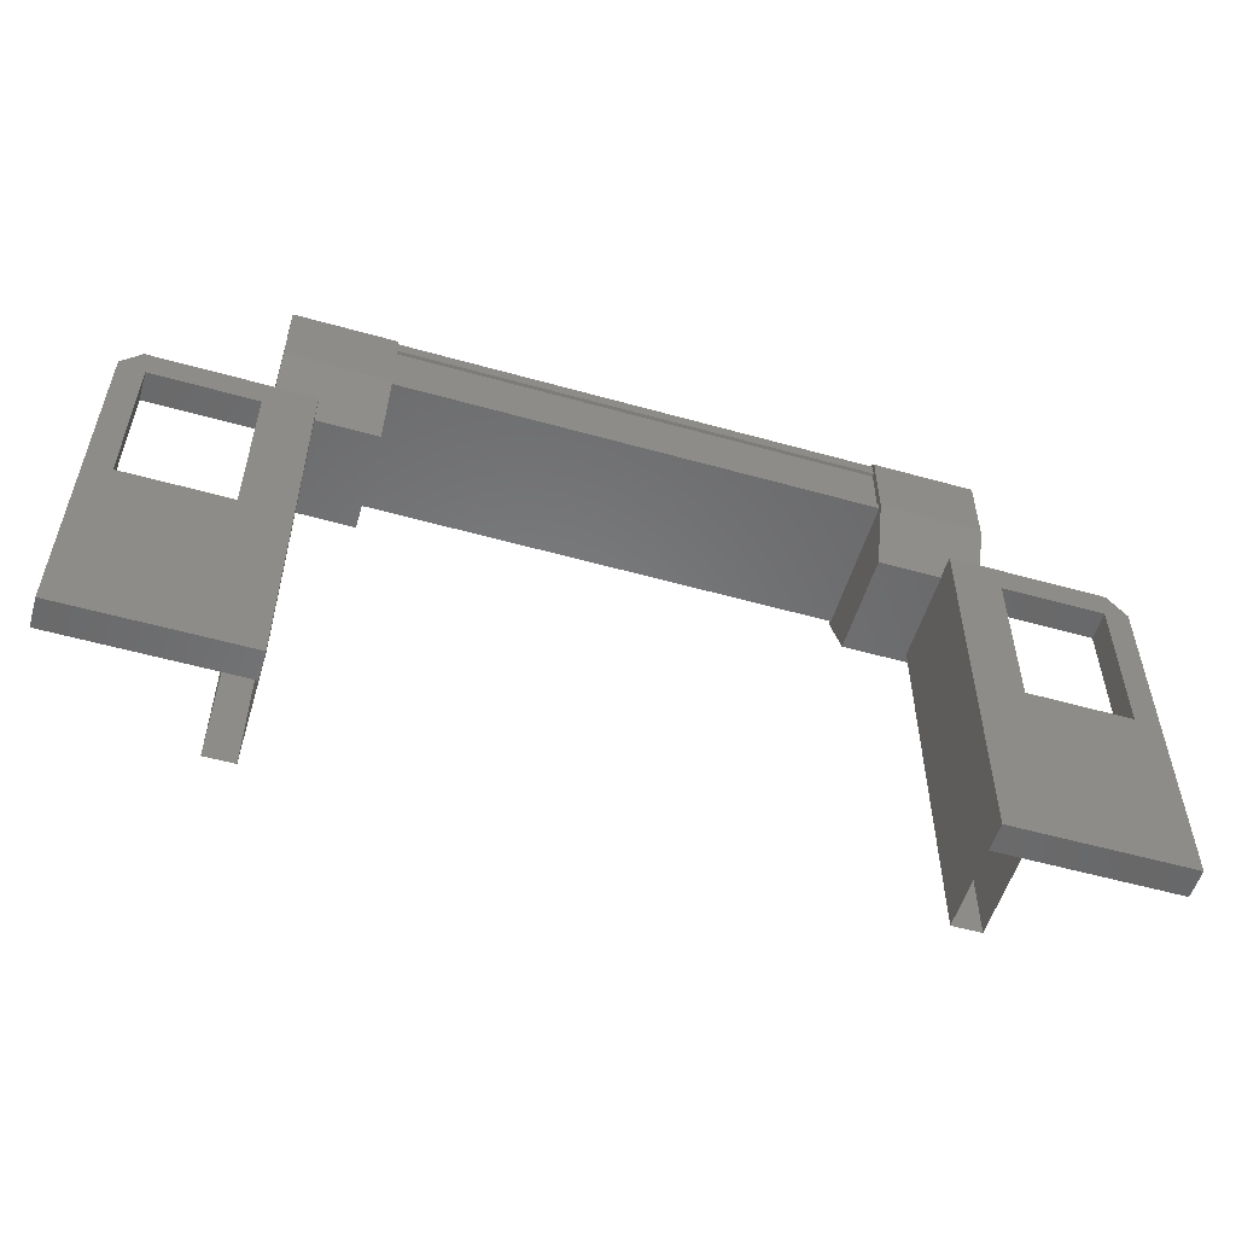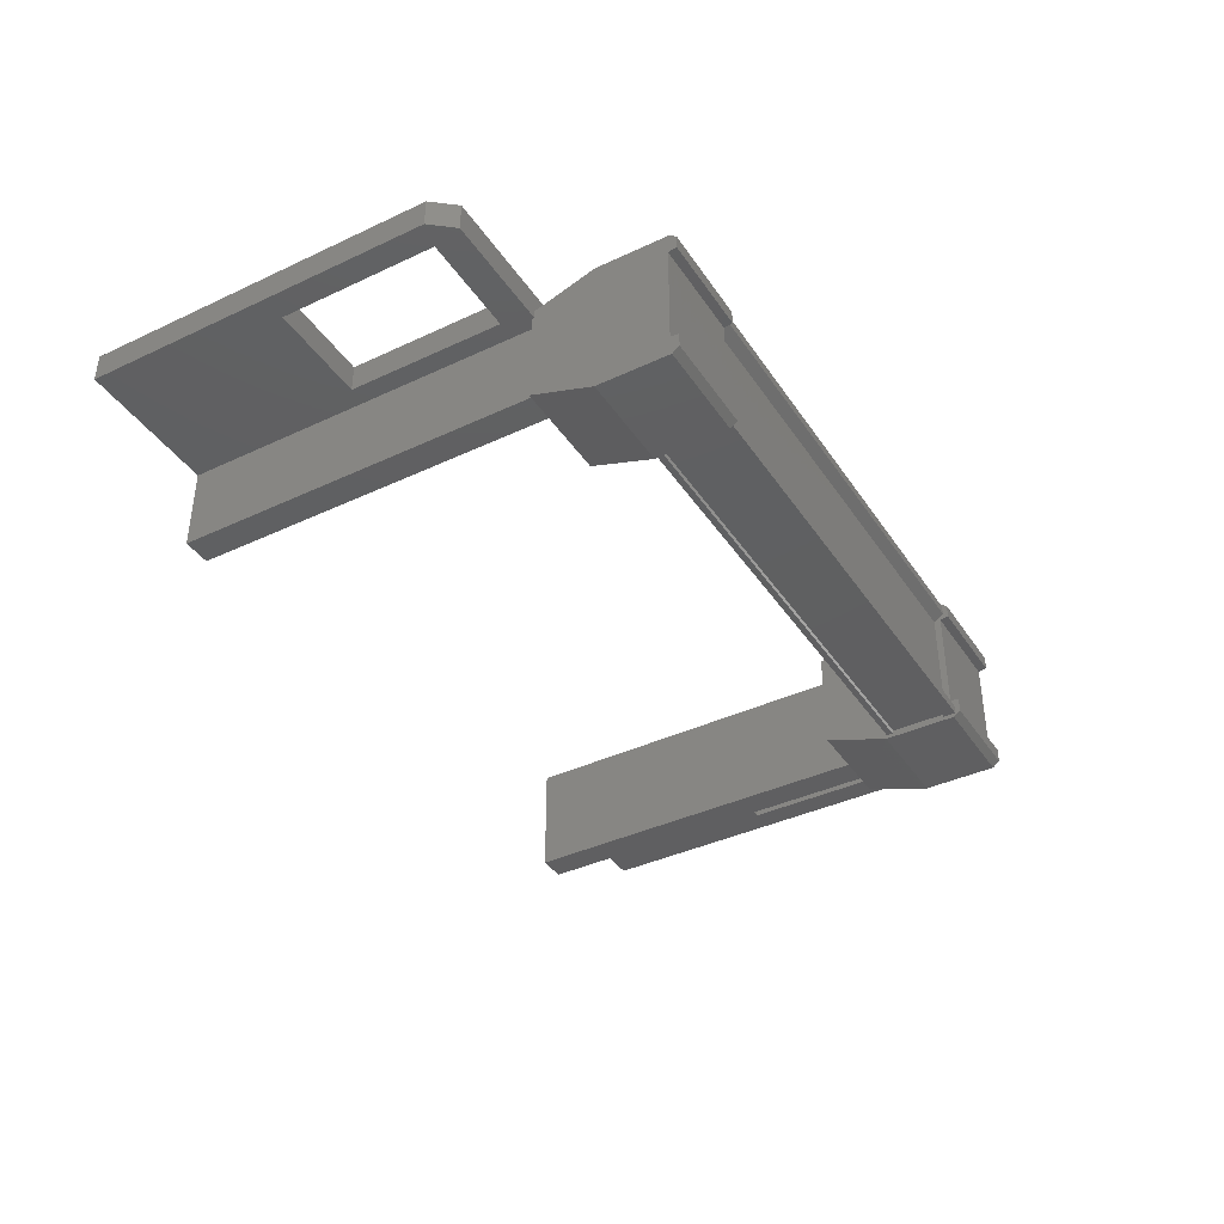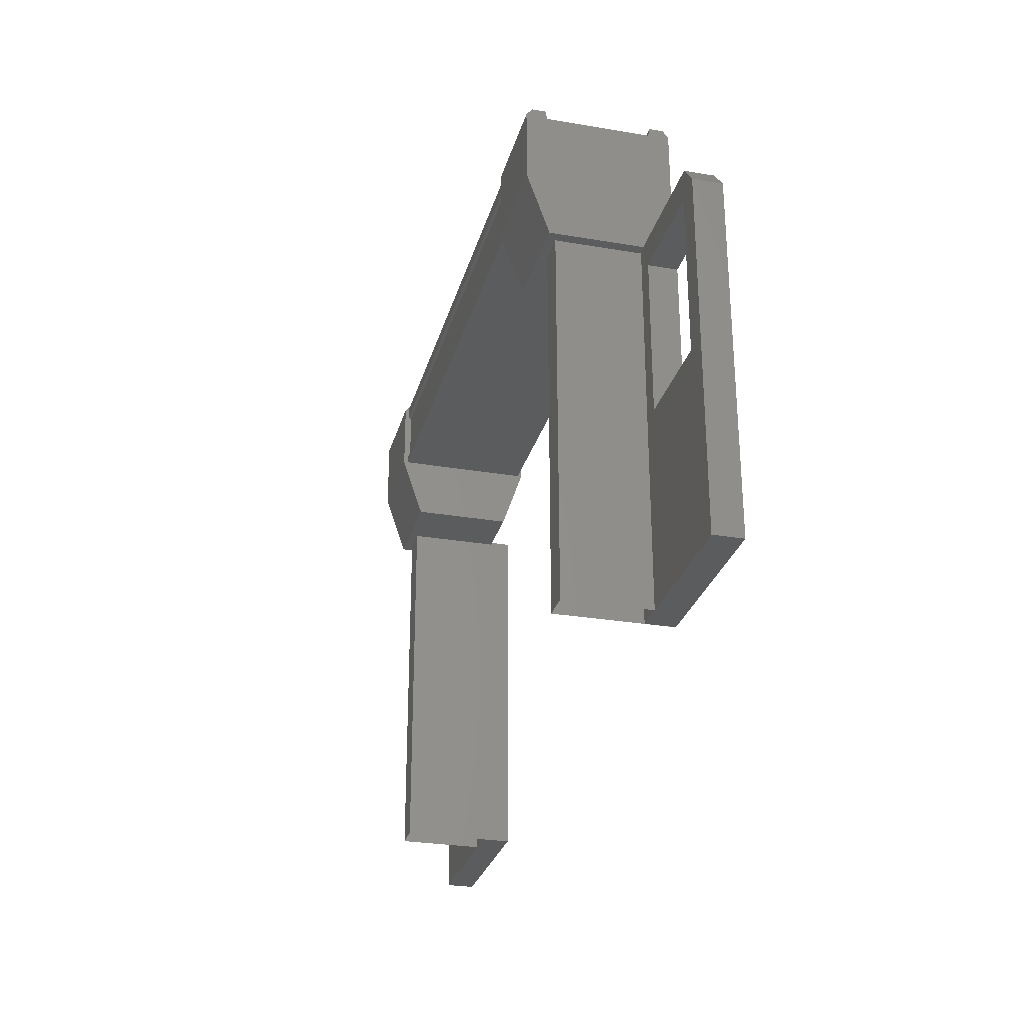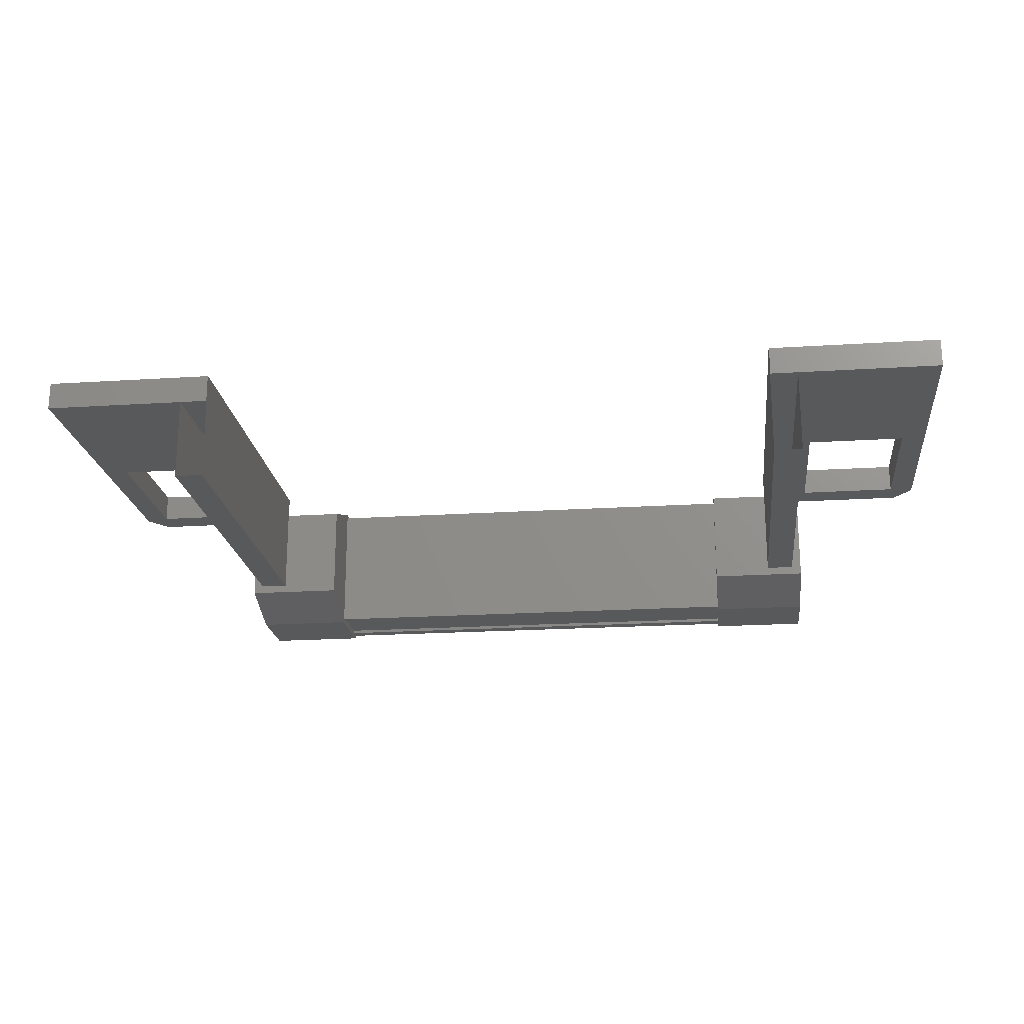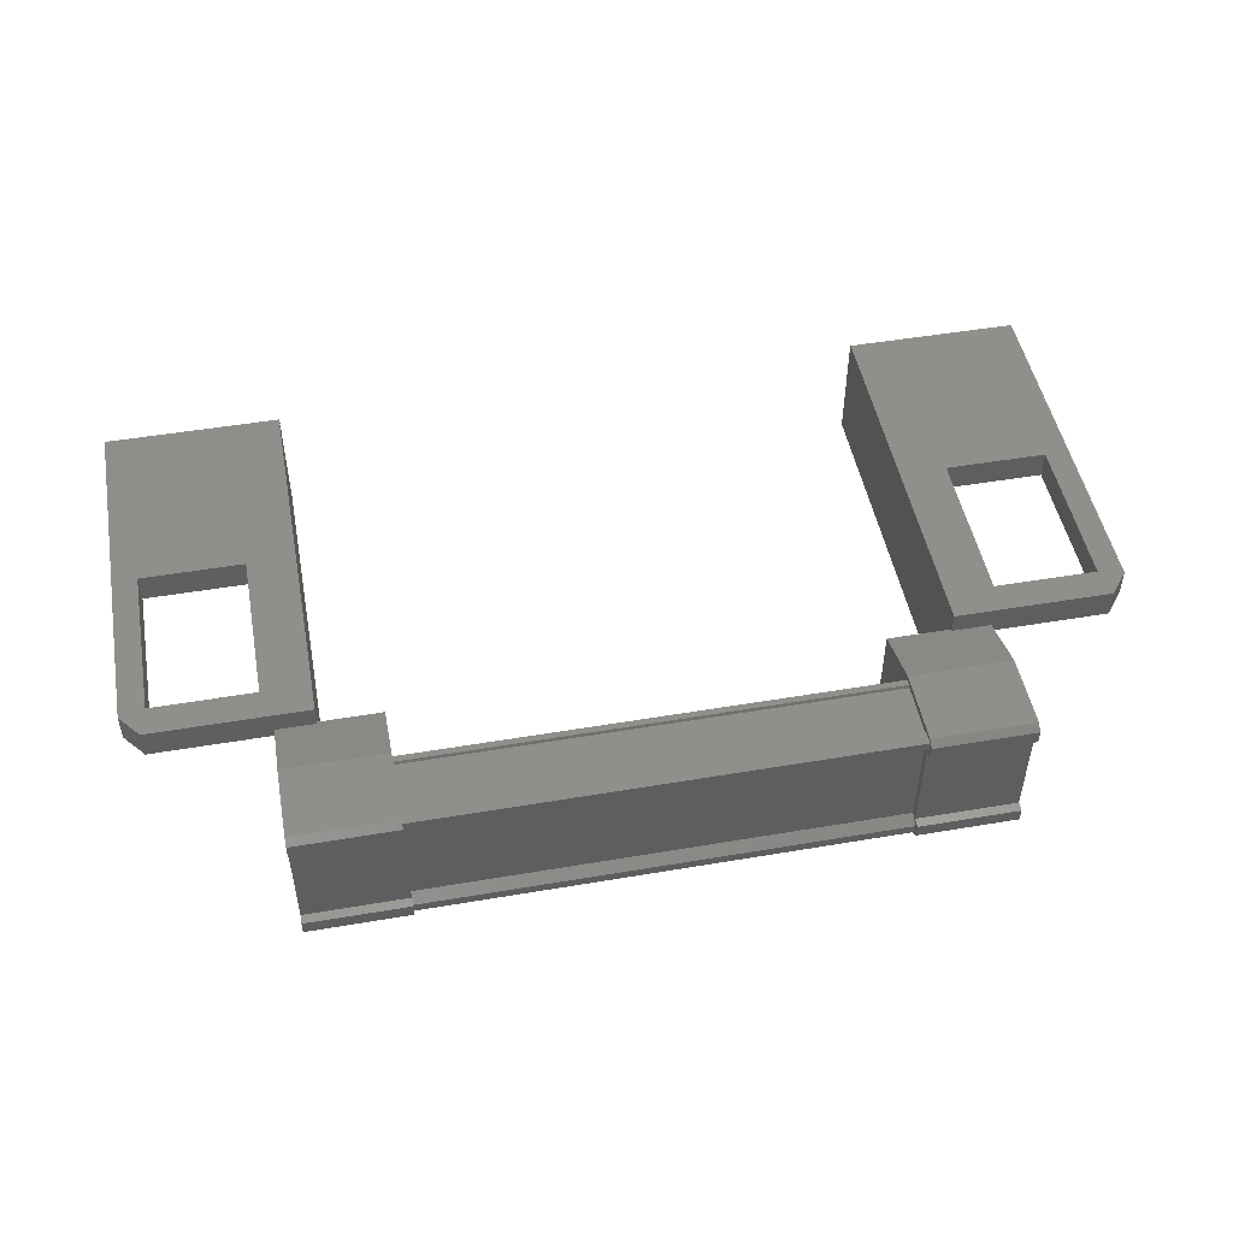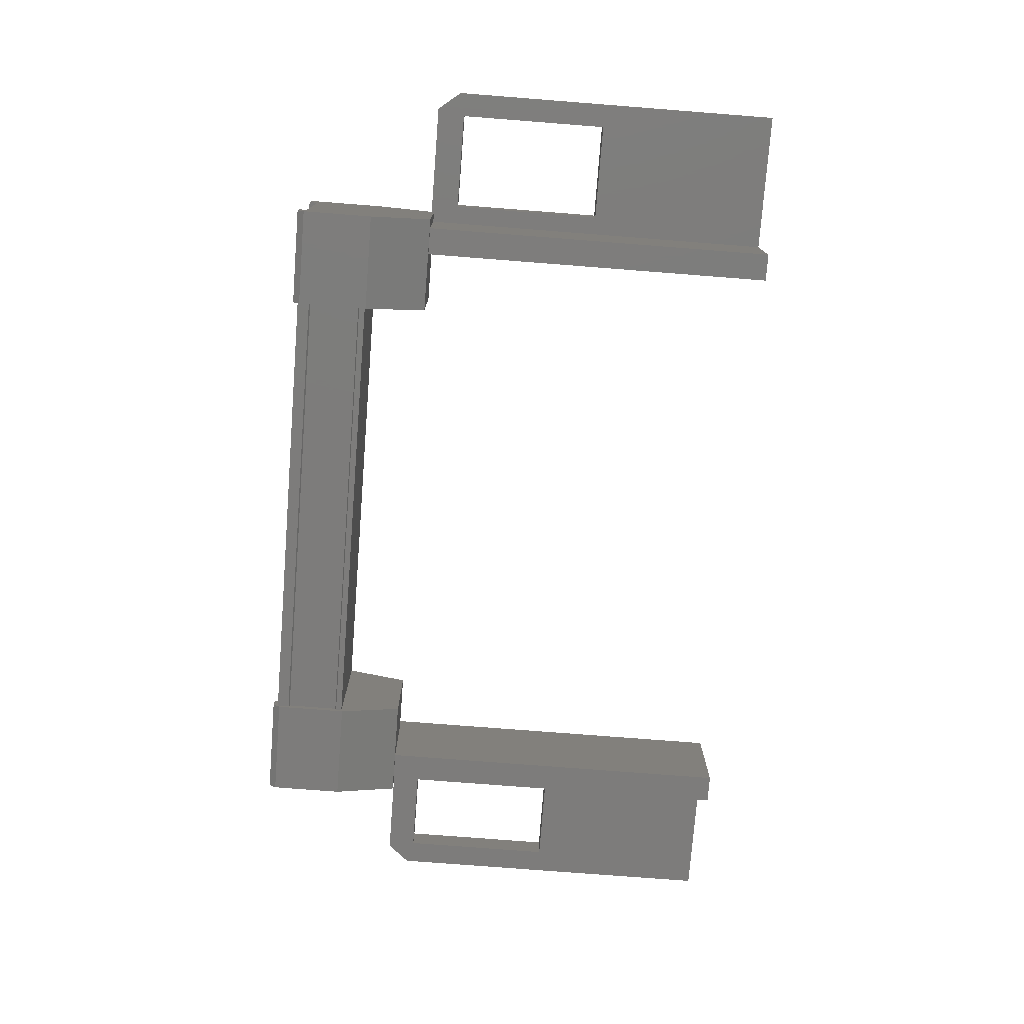
<metadata>
{"format":"stl","ext":"stl","renderer":"f3d","projection":"perspective","resolution":1024,"background":"white","views":[{"elev":-54.6,"azim":163.5,"up":"+Z"},{"elev":-39.3,"azim":-59.8,"up":"+Y"},{"elev":-28.1,"azim":75.5,"up":"+Z"},{"elev":-20.4,"azim":-173.5,"up":"+Y"},{"elev":49.3,"azim":-10.8,"up":"+Y"},{"elev":-76.0,"azim":85.4,"up":"+Y"}]}
</metadata>
<code>
# stl→obj: 103 verts, 210 faces
v 12.68 1330 -41.48
v 11.52 1329 -41.56
v 12.68 1329 -41.56
v 11.53 1329 -42.4
v 20.55 1331 -43.42
v 20.55 1331 -45.25
v 20.83 1331 -43.35
v 9.968 1331 -43.38
v 10.26 1331 -45.28
v 10.25 1331 -43.45
v 12.42 1331 -41.54
v 18.37 1331 -41.52
v 18.37 1331 -41.64
v 19.27 1329 -42.38
v 18.11 1329 -41.55
v 18.11 1329 -42.39
v 18.11 1330 -41.56
v 12.43 1330 -42.32
v 18.37 1330 -42.3
v 12.43 1330 -42.3
v 18.37 1330 -42.29
v 18.37 1330 -41.68
v 10.71 1331 -46.37
v 9.978 1331 -47.47
v 11.98 1331 -47.47
v 11.97 1331 -43.11
v 11.52 1331 -41.48
v 12.68 1331 -41.48
v 12.68 1331 -41.56
v 11.52 1331 -41.56
v 18.83 1331 -47.45
v 20.84 1331 -47.45
v 10.18 1331 -43.11
v 11.43 1331 -43.45
v 11.43 1331 -45.27
v 12.42 1330 -41.65
v 12.42 1330 -41.54
v 18.37 1330 -41.52
v 19.38 1331 -45.25
v 19.37 1331 -43.43
v 18.82 1331 -43.09
v 20.61 1331 -43.09
v 19.27 1331 -41.54
v 18.11 1331 -41.55
v 19.27 1331 -41.46
v 18.11 1331 -41.46
v 18.11 1330 -41.46
v 19.27 1329 -41.54
v 12.68 1329 -42.4
v 12.68 1330 -41.57
v 18.37 1330 -41.64
v 12.42 1331 -41.65
v 11.99 1331 -47.47
v 11.98 1330 -43.13
v 11.99 1330 -47.47
v 11.65 1330 -43.13
v 11.66 1330 -47.47
v 11.65 1331 -43.13
v 11.66 1331 -47.47
v 18.37 1330 -41.66
v 12.42 1330 -41.68
v 12.42 1330 -41.69
v 19.16 1331 -47.45
v 19.15 1331 -43.11
v 19.16 1330 -47.45
v 19.15 1330 -43.11
v 18.83 1330 -47.45
v 18.82 1330 -43.11
v 18.82 1331 -43.11
v 12.43 1330 -42.39
v 18.37 1330 -42.37
v 12.43 1331 -42.39
v 18.37 1331 -42.37
v 12.43 1331 -42.32
v 18.37 1331 -42.3
v 12.43 1331 -42.3
v 18.37 1331 -42.29
v 12.42 1331 -41.69
v 18.37 1331 -41.68
v 12.42 1331 -41.68
v 18.37 1331 -41.66
v 20.11 1331 -46.35
v 11.52 1331 -41.58
v 12.68 1331 -41.57
v 12.68 1331 -42.4
v 11.53 1331 -42.4
v 11.52 1330 -41.58
v 11.52 1330 -41.48
v 12.69 1331 -43.14
v 11.53 1331 -43.14
v 11.53 1330 -43.14
v 12.69 1330 -43.14
v 19.27 1331 -42.38
v 19.27 1330 -43.12
v 18.11 1330 -43.12
v 18.11 1331 -43.12
v 19.27 1331 -43.12
v 18.11 1331 -42.39
v 18.11 1331 -41.56
v 19.27 1330 -41.56
v 19.27 1330 -41.46
v 19.27 1331 -41.56
v 11.98 1331 -43.13
f 1 2 3
f 3 2 4
f 5 6 5
f 5 6 7
f 8 9 10
f 10 9 10
f 11 11 12
f 12 11 13
f 14 15 16
f 16 15 17
f 18 19 20
f 20 19 21
f 21 22 20
f 23 24 25
f 25 24 25
f 25 26 25
f 27 28 27
f 27 28 29
f 29 30 27
f 31 31 32
f 32 31 32
f 32 7 32
f 33 33 26
f 26 33 34
f 34 35 26
f 36 37 38
f 38 37 37
f 37 38 38
f 39 40 41
f 41 40 42
f 42 42 41
f 43 44 45
f 45 44 46
f 46 45 45
f 47 17 47
f 47 17 15
f 15 48 47
f 14 48 15
f 4 49 3
f 3 49 50
f 50 1 3
f 1 1 50
f 38 51 36
f 36 51 13
f 13 52 36
f 11 52 13
f 34 26 35
f 35 26 25
f 25 24 35
f 24 24 25
f 8 24 24
f 31 41 31
f 31 41 39
f 39 32 31
f 6 32 39
f 7 32 6
f 53 54 55
f 55 54 56
f 56 57 55
f 58 57 56
f 59 57 58
f 38 37 60
f 60 37 61
f 61 22 60
f 62 22 61
f 20 22 62
f 63 64 65
f 65 64 66
f 66 67 65
f 68 67 66
f 31 67 68
f 68 69 31
f 18 70 71
f 71 70 72
f 72 73 71
f 74 73 72
f 75 73 74
f 74 76 75
f 75 76 77
f 77 76 78
f 78 79 77
f 80 79 78
f 81 79 80
f 80 11 81
f 81 11 12
f 12 11 12
f 7 7 32
f 32 7 6
f 6 82 32
f 39 82 6
f 31 82 39
f 39 41 31
f 31 41 41
f 41 41 42
f 42 40 41
f 5 40 42
f 40 40 5
f 5 5 40
f 40 5 42
f 42 5 7
f 7 42 42
f 7 42 7
f 5 42 7
f 7 6 5
f 5 6 6
f 6 6 39
f 39 39 6
f 40 39 39
f 40 39 40
f 34 34 35
f 35 34 35
f 35 9 35
f 9 9 35
f 10 9 9
f 9 8 10
f 10 8 33
f 33 8 8
f 8 33 33
f 10 33 8
f 34 33 10
f 10 10 34
f 34 10 34
f 34 10 33
f 33 26 34
f 26 26 33
f 25 26 26
f 26 35 25
f 25 35 23
f 23 35 9
f 9 24 23
f 8 24 9
f 8 24 8
f 83 84 27
f 27 84 28
f 28 28 27
f 84 28 28
f 29 28 84
f 84 85 29
f 29 85 30
f 30 85 86
f 86 83 30
f 4 83 86
f 87 83 4
f 4 2 87
f 87 2 88
f 88 2 1
f 1 88 88
f 1 88 1
f 87 88 1
f 1 50 87
f 87 50 84
f 84 50 49
f 49 85 84
f 89 85 49
f 86 85 89
f 89 90 86
f 86 90 91
f 91 90 89
f 89 92 91
f 49 92 89
f 91 92 49
f 49 4 91
f 91 4 86
f 93 14 94
f 94 14 16
f 16 95 94
f 96 95 16
f 94 95 96
f 96 97 94
f 94 97 93
f 93 97 96
f 96 98 93
f 16 98 96
f 99 98 16
f 16 17 99
f 99 17 100
f 100 17 47
f 47 101 100
f 47 101 47
f 101 101 47
f 47 48 101
f 101 48 100
f 100 48 14
f 14 102 100
f 93 102 14
f 43 102 93
f 93 98 43
f 43 98 44
f 44 98 99
f 99 46 44
f 46 46 99
f 45 46 46
f 46 99 45
f 45 99 102
f 102 99 100
f 35 24 9
f 9 24 8
f 43 45 102
f 102 45 45
f 30 83 27
f 27 83 27
f 101 100 101
f 88 88 87
f 32 82 31
f 87 84 83
f 56 54 58
f 66 64 68
f 71 19 18
f 54 53 103
f 41 40 39

</code>
